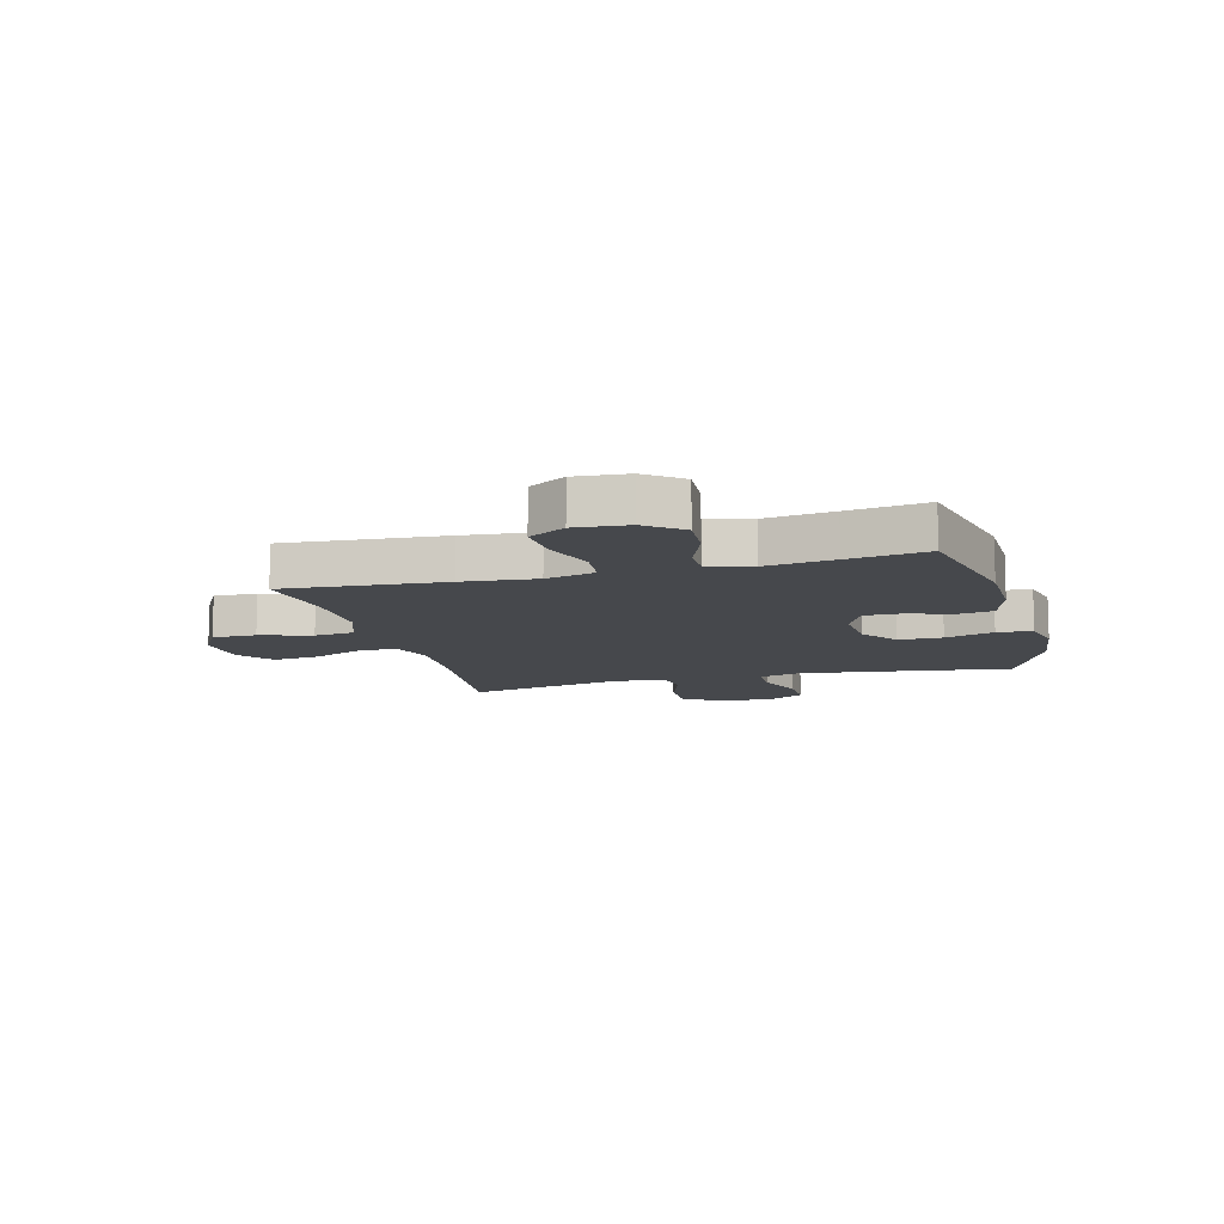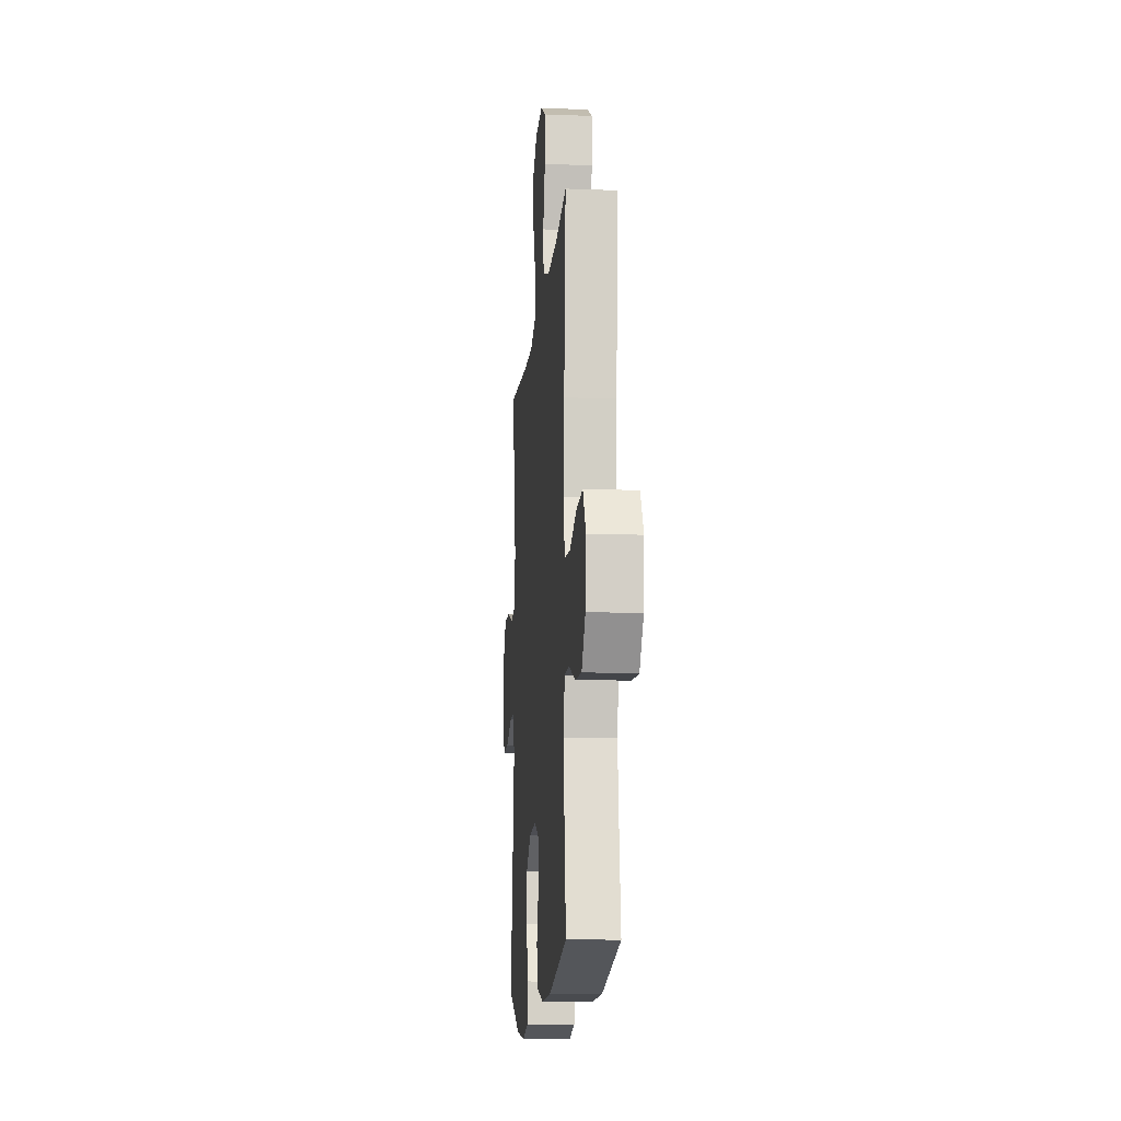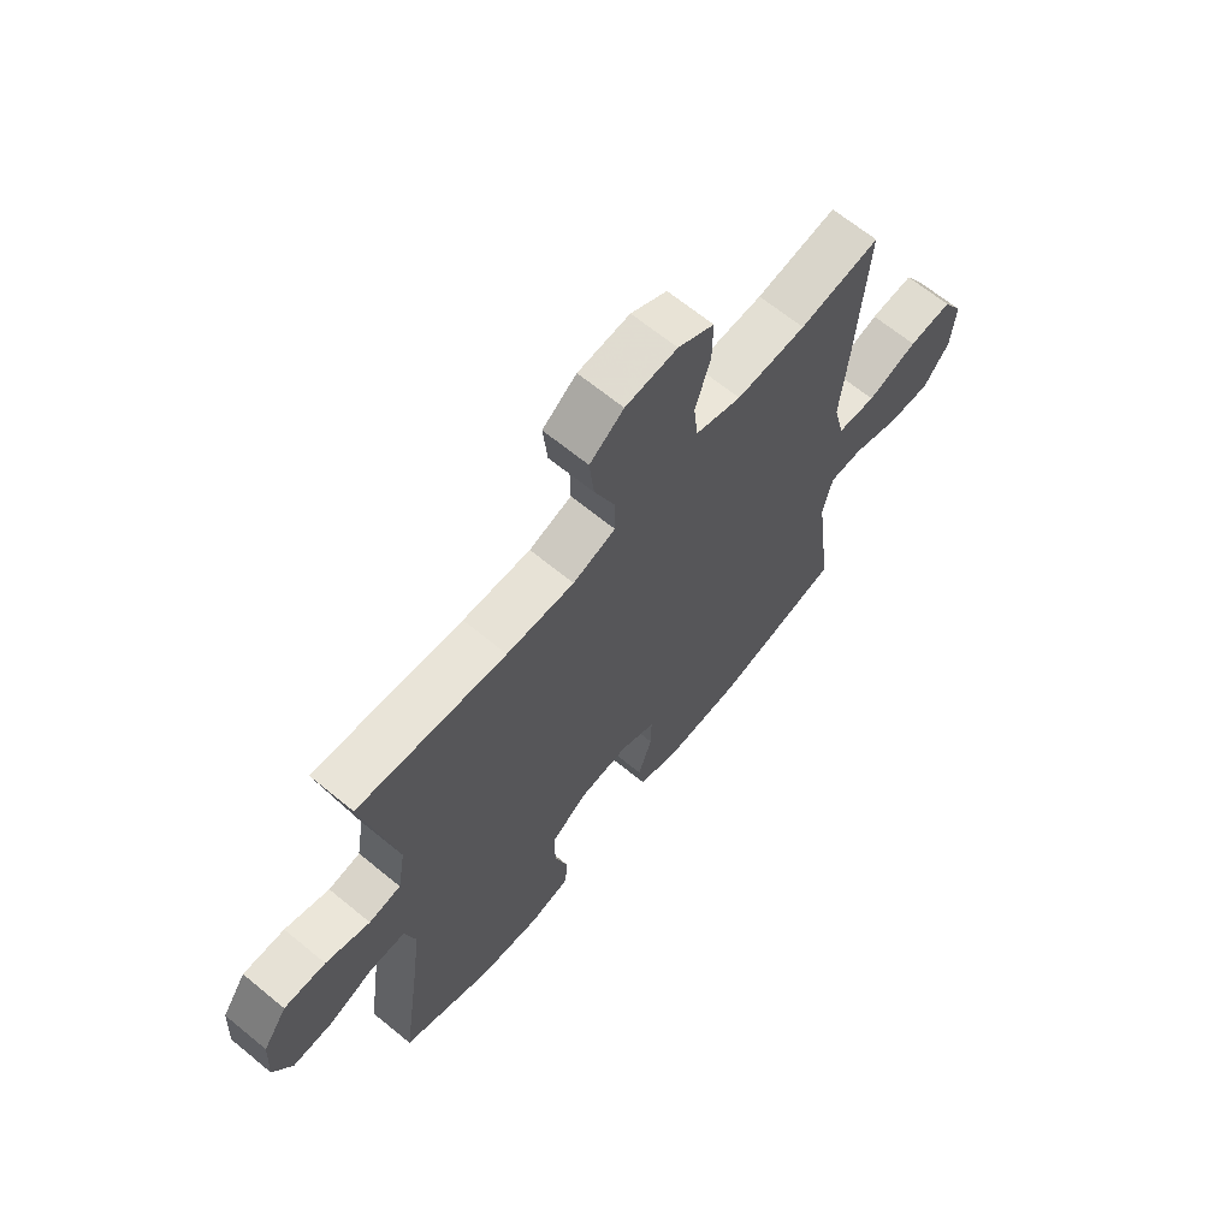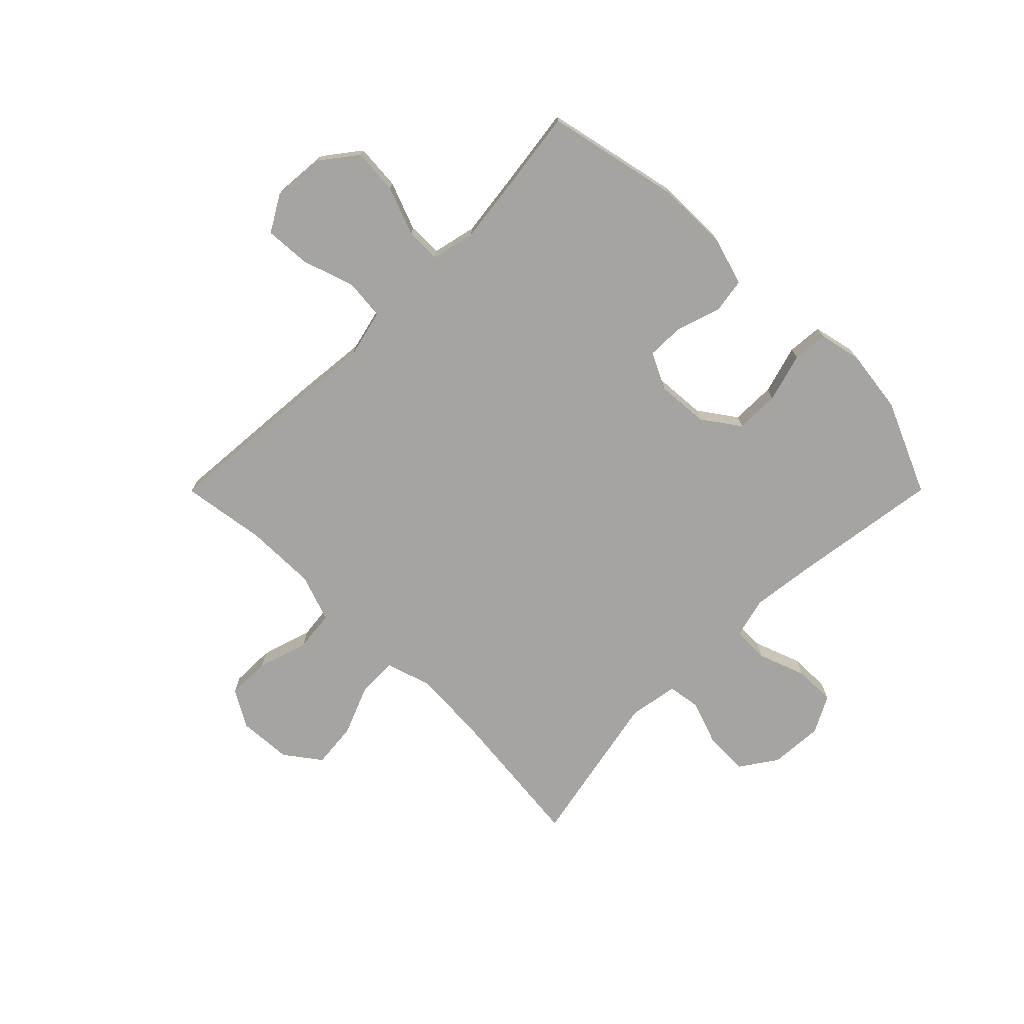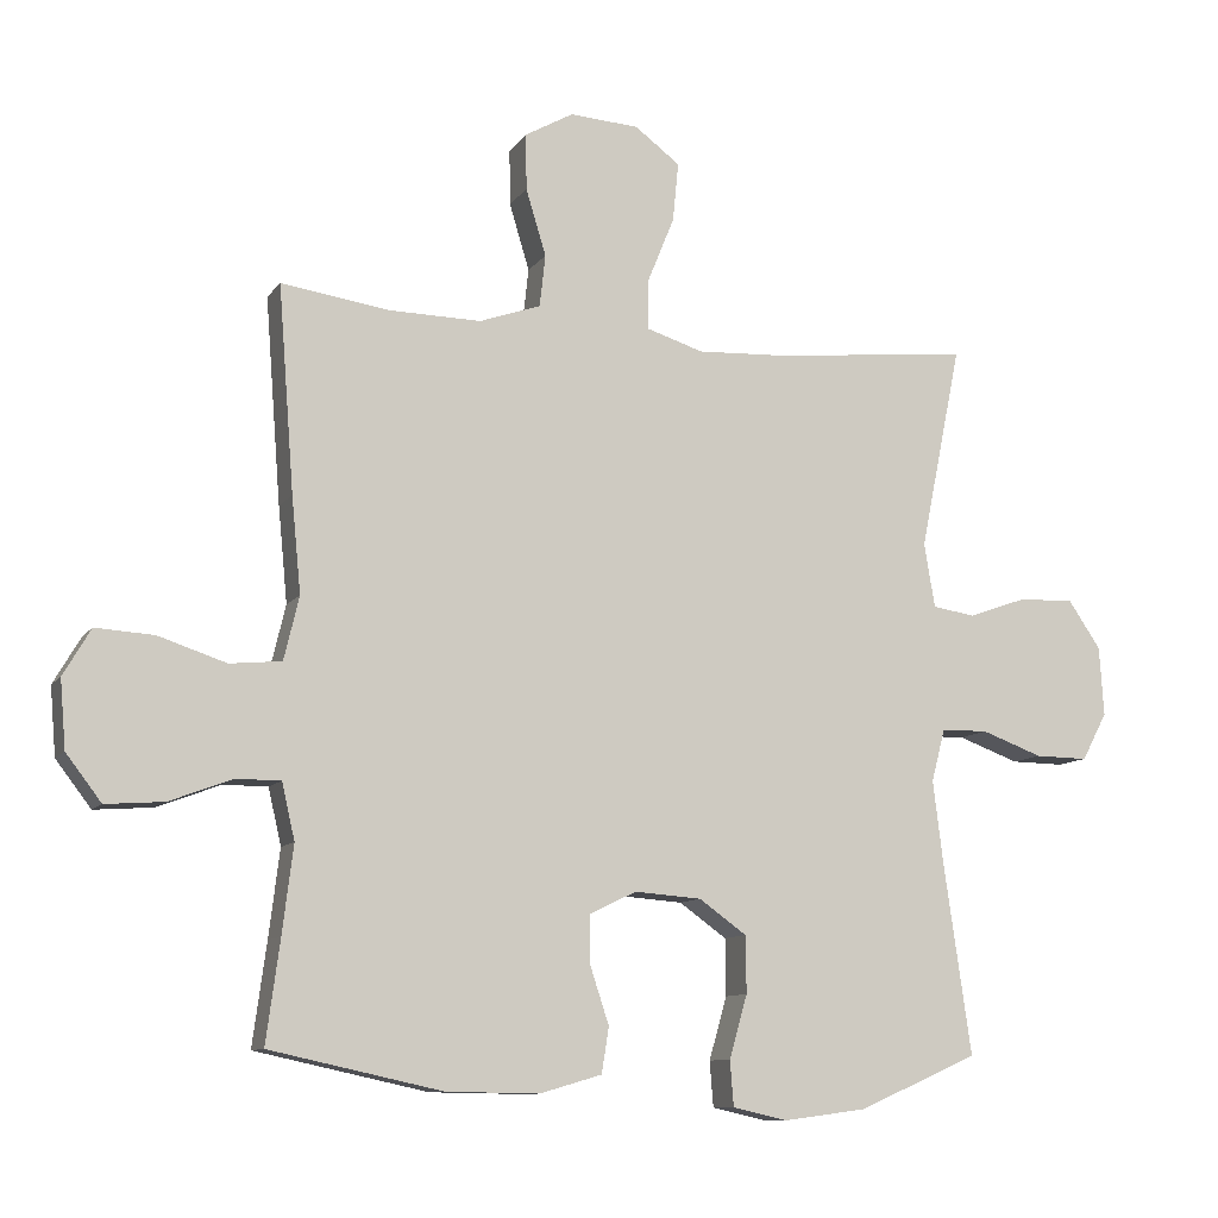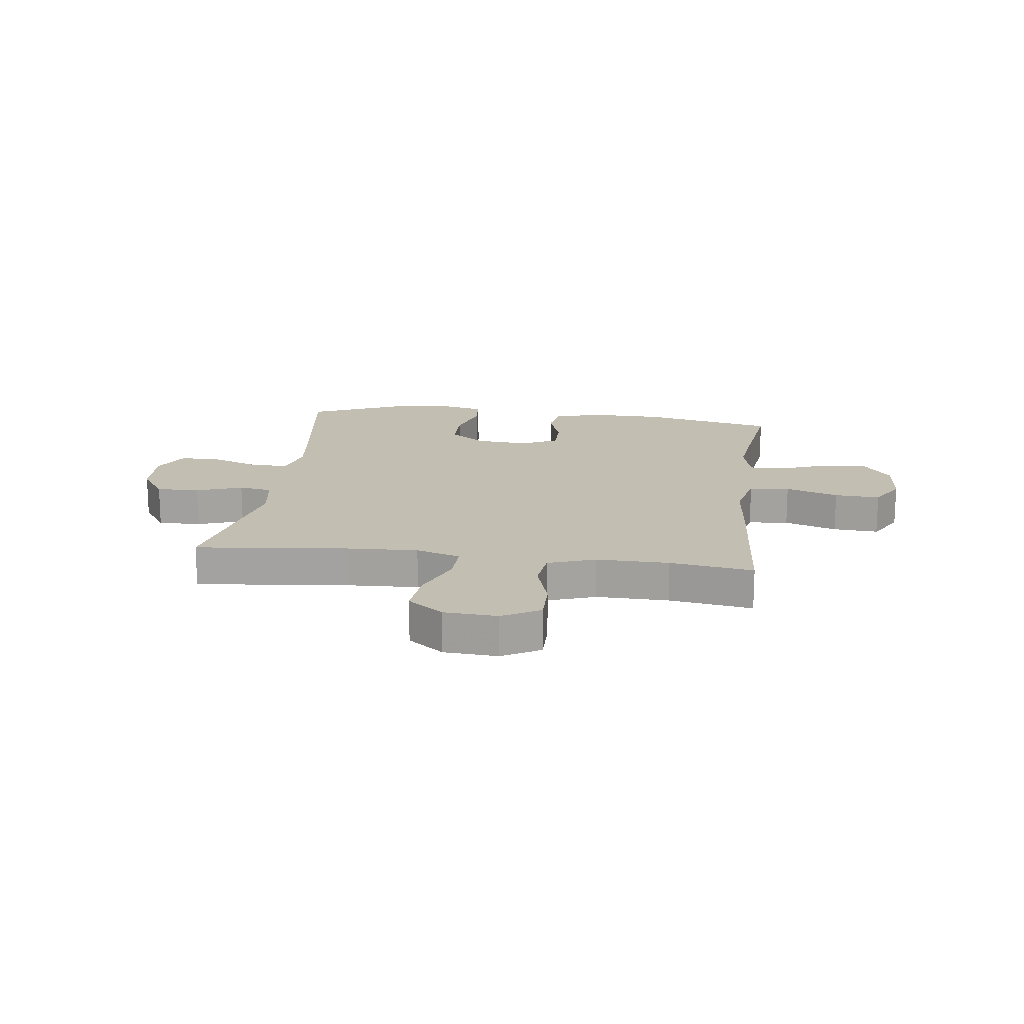
<metadata>
{"format":"obj","ext":"obj","renderer":"f3d","projection":"perspective","resolution":1024,"background":"white","views":[{"elev":-11.1,"azim":105.2,"up":"+Y"},{"elev":-13.0,"azim":85.0,"up":"+Z"},{"elev":66.2,"azim":-50.5,"up":"+Z"},{"elev":-73.2,"azim":135.1,"up":"+Y"},{"elev":-10.2,"azim":159.2,"up":"+Z"},{"elev":17.1,"azim":7.4,"up":"+Y"}]}
</metadata>
<code>
v -0.5 0.07 0.5
v -0.226 0.07 0.471
v -0.101 0.07 0.465
v -0.022 0.07 0.49
v -0.023 0.07 0.56
v -0.06 0.07 0.651
v -0.068 0.07 0.733
v -0.005 0.07 0.78
v 0.091 0.07 0.786
v 0.158 0.07 0.748
v 0.157 0.07 0.67
v 0.129 0.07 0.578
v 0.137 0.07 0.506
v 0.222 0.07 0.476
v 0.351 0.07 0.478
v 0.5 0.07 0.5
v 0.478 0.07 0.215
v 0.465 0.07 0.083
v 0.486 0.07 -0.005
v 0.558 0.07 -0.012
v 0.652 0.07 0.019
v 0.733 0.07 0.024
v 0.771 0.07 -0.041
v 0.763 0.07 -0.135
v 0.714 0.07 -0.199
v 0.633 0.07 -0.193
v 0.546 0.07 -0.16
v 0.484 0.07 -0.16
v 0.466 0.07 -0.238
v 0.481 0.07 -0.359
v 0.5 0.07 -0.5
v 0.261 0.07 -0.552
v 0.132 0.07 -0.554
v 0.046 0.07 -0.529
v 0.036 0.07 -0.466
v 0.062 0.07 -0.387
v 0.063 0.07 -0.32
v -0.002 0.07 -0.288
v -0.095 0.07 -0.295
v -0.161 0.07 -0.342
v -0.162 0.07 -0.421
v -0.137 0.07 -0.508
v -0.142 0.07 -0.571
v -0.218 0.07 -0.588
v -0.333 0.07 -0.573
v -0.5 0.07 -0.5
v -0.462 0.07 -0.235
v -0.448 0.07 -0.121
v -0.467 0.07 -0.048
v -0.532 0.07 -0.047
v -0.617 0.07 -0.078
v -0.691 0.07 -0.079
v -0.726 0.07 -0.013
v -0.72 0.07 0.083
v -0.675 0.07 0.149
v -0.598 0.07 0.147
v -0.516 0.07 0.118
v -0.457 0.07 0.127
v -0.442 0.07 0.216
v -0.5 0 0.5
v -0.226 0 0.471
v -0.101 0 0.465
v -0.022 0 0.49
v -0.023 0 0.56
v -0.06 0 0.651
v -0.068 0 0.733
v -0.005 0 0.78
v 0.091 0 0.786
v 0.158 0 0.748
v 0.157 0 0.67
v 0.129 0 0.578
v 0.137 0 0.506
v 0.222 0 0.476
v 0.351 0 0.478
v 0.5 0 0.5
v 0.478 0 0.215
v 0.465 0 0.083
v 0.486 0 -0.005
v 0.558 0 -0.012
v 0.652 0 0.019
v 0.733 0 0.024
v 0.771 0 -0.041
v 0.763 0 -0.135
v 0.714 0 -0.199
v 0.633 0 -0.193
v 0.546 0 -0.16
v 0.484 0 -0.16
v 0.466 0 -0.238
v 0.481 0 -0.359
v 0.5 0 -0.5
v 0.261 0 -0.552
v 0.132 0 -0.554
v 0.046 0 -0.529
v 0.036 0 -0.466
v 0.062 0 -0.387
v 0.063 0 -0.32
v -0.002 0 -0.288
v -0.095 0 -0.295
v -0.161 0 -0.342
v -0.162 0 -0.421
v -0.137 0 -0.508
v -0.142 0 -0.571
v -0.218 0 -0.588
v -0.333 0 -0.573
v -0.5 0 -0.5
v -0.462 0 -0.235
v -0.448 0 -0.121
v -0.467 0 -0.048
v -0.532 0 -0.047
v -0.617 0 -0.078
v -0.691 0 -0.079
v -0.726 0 -0.013
v -0.72 0 0.083
v -0.675 0 0.149
v -0.598 0 0.147
v -0.516 0 0.118
v -0.457 0 0.127
v -0.442 0 0.216
f 54 55 56 57
f 54 57 58
f 53 54 58
f 50 51 52 53
f 49 50 53 58
f 48 49 58 59
f 44 45 46 47
f 44 47 48
f 41 42 43 44
f 40 41 44 48
f 39 40 48 59
f 33 34 35 36
f 33 36 37
f 30 31 32 33
f 29 30 33 37
f 28 29 37 38
f 24 25 26 27
f 24 27 28
f 23 24 28
f 20 21 22 23
f 19 20 23 28
f 18 19 28 38
f 15 16 17 18
f 14 15 18 38
f 9 10 11 12
f 9 12 13
f 8 9 13
f 5 6 7 8
f 4 5 8 13
f 3 4 13 14
f 39 59 1 2
f 3 14 38 39
f 2 3 39
f 116 115 114 113
f 117 116 113
f 117 113 112
f 112 111 110 109
f 117 112 109 108
f 118 117 108 107
f 106 105 104 103
f 107 106 103
f 103 102 101 100
f 107 103 100 99
f 118 107 99 98
f 95 94 93 92
f 96 95 92
f 92 91 90 89
f 96 92 89 88
f 97 96 88 87
f 86 85 84 83
f 87 86 83
f 87 83 82
f 82 81 80 79
f 87 82 79 78
f 97 87 78 77
f 77 76 75 74
f 97 77 74 73
f 71 70 69 68
f 72 71 68
f 72 68 67
f 67 66 65 64
f 72 67 64 63
f 73 72 63 62
f 61 60 118 98
f 98 97 73 62
f 98 62 61
f 1 60 61 2
f 2 61 62 3
f 3 62 63 4
f 4 63 64 5
f 5 64 65 6
f 6 65 66 7
f 7 66 67 8
f 8 67 68 9
f 9 68 69 10
f 10 69 70 11
f 11 70 71 12
f 12 71 72 13
f 13 72 73 14
f 14 73 74 15
f 15 74 75 16
f 16 75 76 17
f 17 76 77 18
f 18 77 78 19
f 19 78 79 20
f 20 79 80 21
f 21 80 81 22
f 22 81 82 23
f 23 82 83 24
f 24 83 84 25
f 25 84 85 26
f 26 85 86 27
f 27 86 87 28
f 28 87 88 29
f 29 88 89 30
f 30 89 90 31
f 31 90 91 32
f 32 91 92 33
f 33 92 93 34
f 34 93 94 35
f 35 94 95 36
f 36 95 96 37
f 37 96 97 38
f 38 97 98 39
f 39 98 99 40
f 40 99 100 41
f 41 100 101 42
f 42 101 102 43
f 43 102 103 44
f 44 103 104 45
f 45 104 105 46
f 46 105 106 47
f 47 106 107 48
f 48 107 108 49
f 49 108 109 50
f 50 109 110 51
f 51 110 111 52
f 52 111 112 53
f 53 112 113 54
f 54 113 114 55
f 55 114 115 56
f 56 115 116 57
f 57 116 117 58
f 58 117 118 59
f 59 118 60 1

</code>
